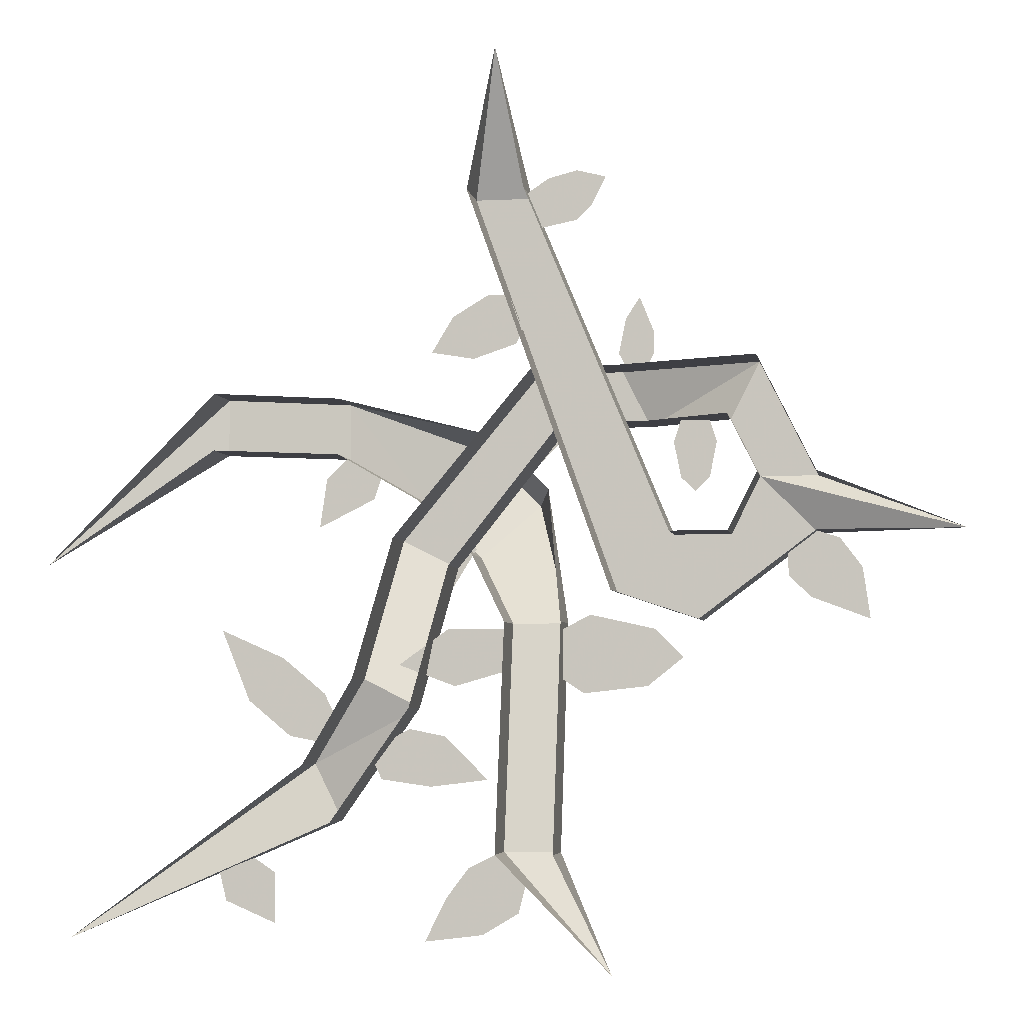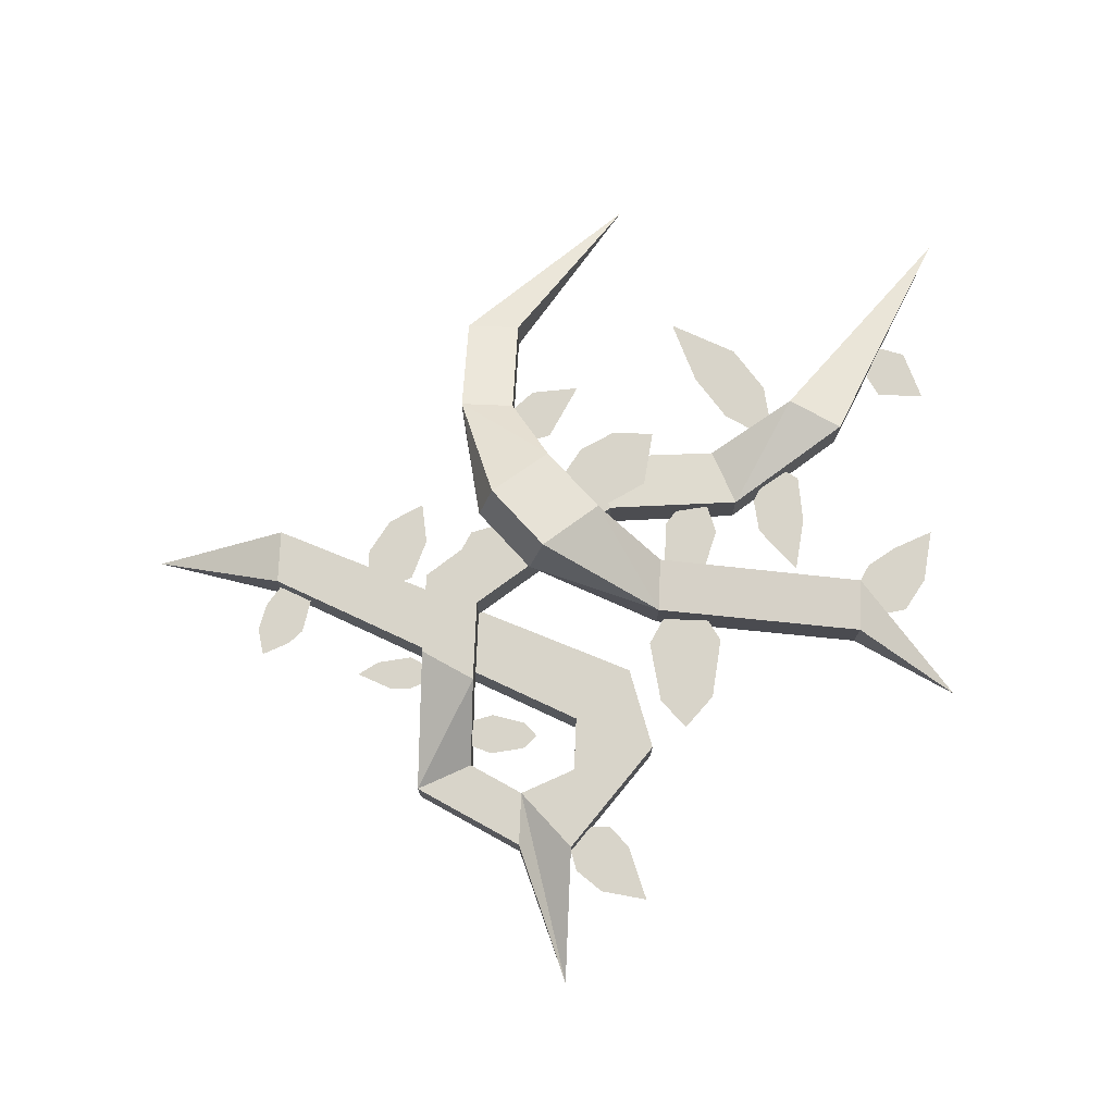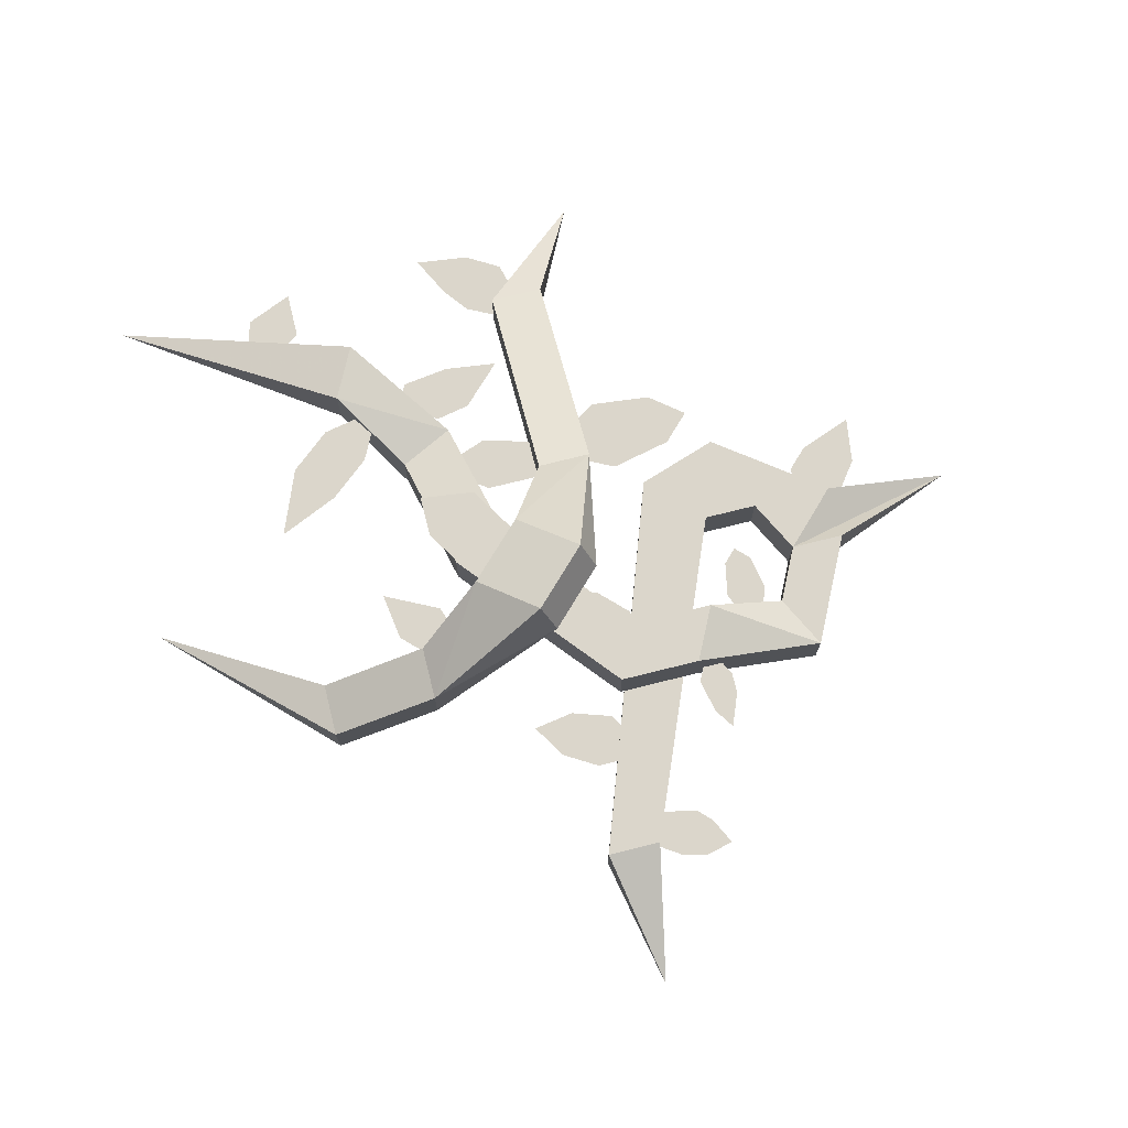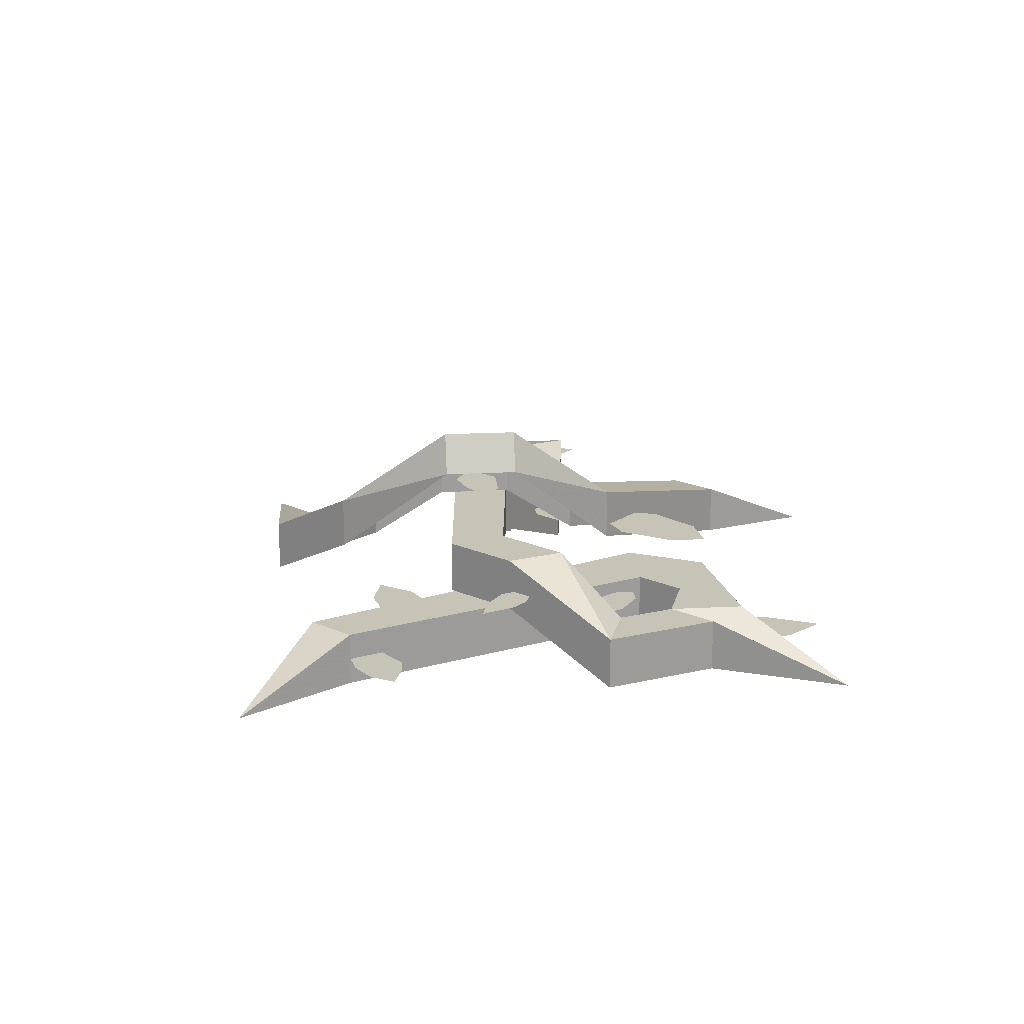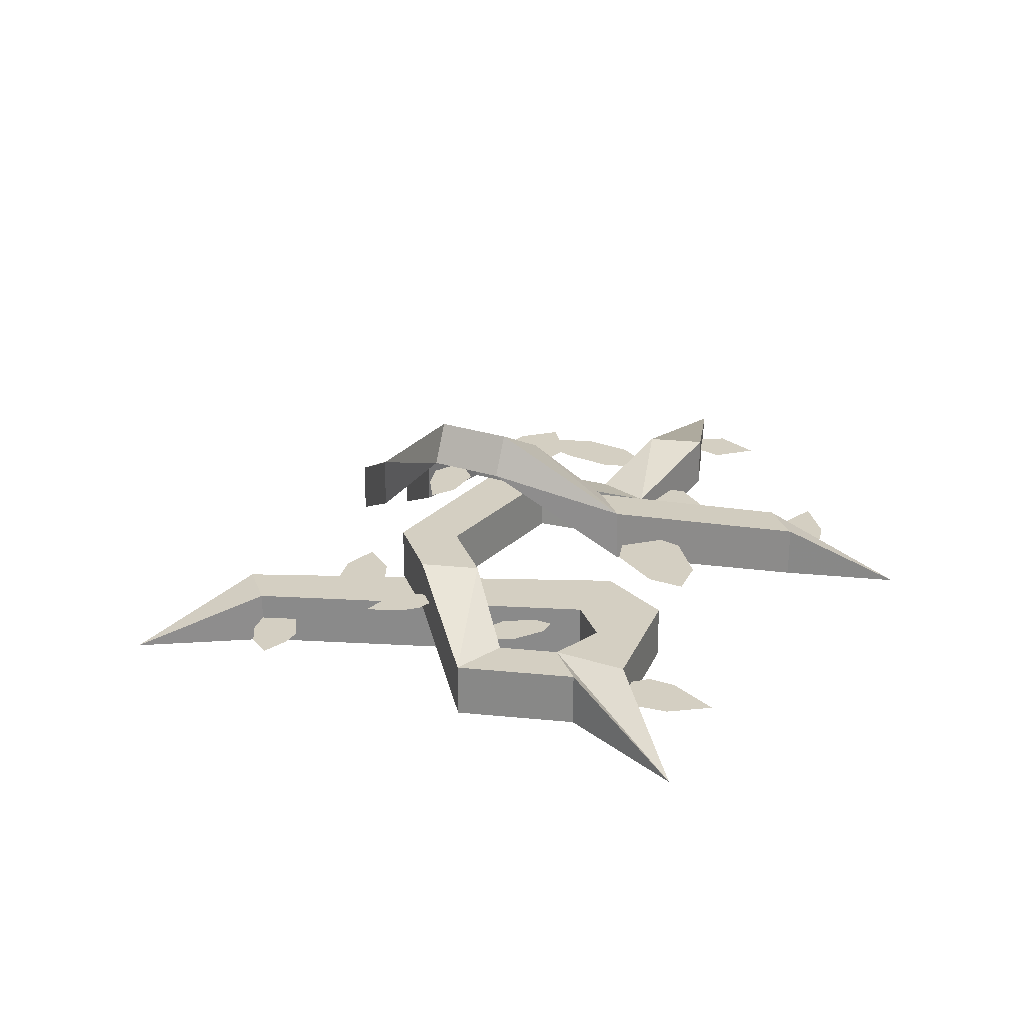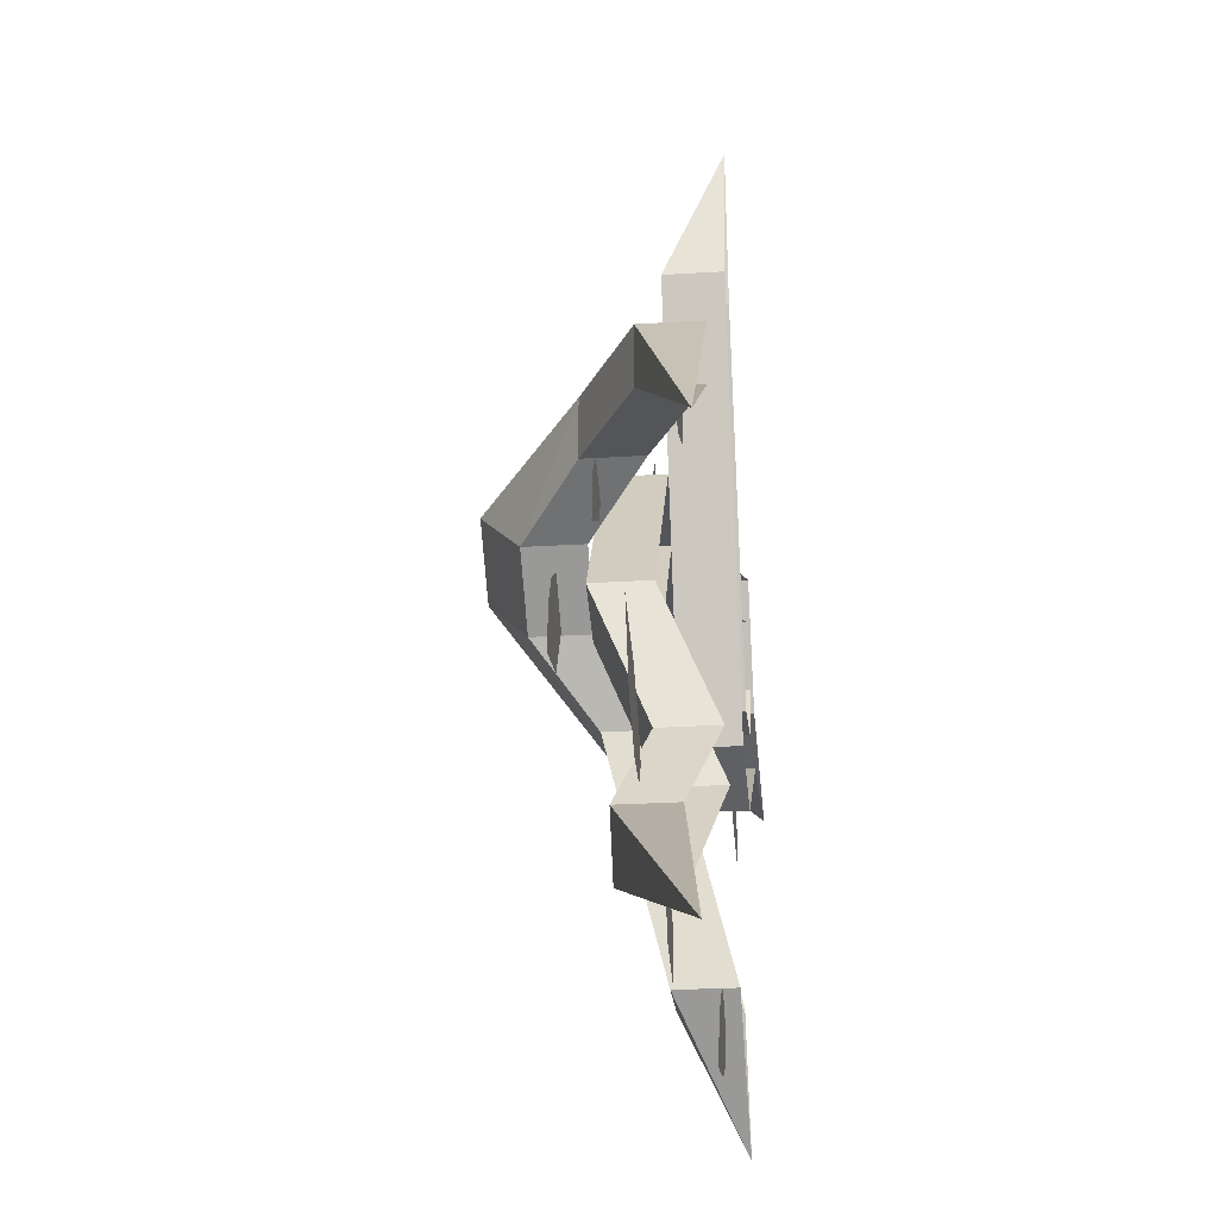
<metadata>
{"format":"obj","ext":"obj","renderer":"f3d","projection":"perspective","resolution":1024,"background":"white","views":[{"elev":-4.5,"azim":9.1,"up":"+Z"},{"elev":75.6,"azim":92.4,"up":"+Y"},{"elev":73.6,"azim":-14.0,"up":"+Y"},{"elev":19.7,"azim":39.5,"up":"+Y"},{"elev":25.7,"azim":72.6,"up":"+Y"},{"elev":-24.7,"azim":-84.0,"up":"+Z"}]}
</metadata>
<code>
v -0.04688 0.125 -0.04688
v -0.04688 0.1875 -0.04688
v -0.1094 0.1875 0.01562
v -0.1094 0.125 0.01562
v -0.1875 0.125 0.0625
v -0.1875 0.0625 0.0625
v -0.3125 0 0.0625
v -0.3125 0.0625 0.0625
v -0.5 0 -0.0625
v -0.3125 0.0625 0.125
v -0.3125 0 0.125
v -0.1875 0.0625 0.125
v -0.1875 0.125 0.125
v -0.03125 0.1875 0.09375
v -0.04688 0.2344 0.07812
v 0.01562 0.2344 0.01562
v 0.03125 0.1875 0.03125
v 0.0625 0.125 -0.125
v 0.0625 0.0625 -0.125
v 0.0625 0.0625 -0.375
v 0.0625 0 -0.375
v 0.125 0 -0.5
v 0 0.0625 -0.375
v 0 0 -0.375
v 0 0.125 -0.125
v 0 0.0625 -0.125
v -0.1875 0.07031 -0.2344
v -0.2031 0.07031 -0.2031
v -0.25 0.07031 -0.1641
v -0.3203 0.07031 -0.1328
v -0.2891 0.07031 -0.2109
v -0.2422 0.07031 -0.25
v -0.2031 0.07031 -0.2578
v -0.1016 0.04688 -0.2422
v -0.1172 0.04688 -0.25
v -0.1406 0.04688 -0.2812
v -0.1328 0.04688 -0.2969
v -0.07812 0.04688 -0.3047
v -0.01562 0.04688 -0.2969
v -0.0625 0.04688 -0.25
v -0.3047 0.03906 -0.4297
v -0.25 0.03906 -0.4531
v -0.25 0.03906 -0.3984
v -0.2734 0.03906 -0.3828
v -0.3125 0.03906 -0.3984
v 0 0.1875 0.0625
v 0.02344 0.1875 0.0625
v 0.05469 0.1875 0.09375
v 0.0625 0.1875 0.125
v 0.02344 0.1875 0.1172
v -0.007812 0.1875 0.1016
v -0.01562 0.1875 0.07812
v -0.2109 0.1094 0.03906
v -0.2188 0.1094 -0.01562
v -0.1562 0.1094 0.01562
v -0.1484 0.1094 0.03906
v -0.1875 0.1094 0.0625
v 0.08594 0.07812 -0.2031
v 0.1562 0.07812 -0.1953
v 0.1953 0.07812 -0.1641
v 0.1641 0.07812 -0.1328
v 0.09375 0.07812 -0.1172
v 0.0625 0.07812 -0.1328
v 0.0625 0.07812 -0.1875
v -0.0625 0.0625 -0.1328
v -0.1172 0.0625 -0.1719
v -0.05469 0.0625 -0.1953
v 0 0.0625 -0.1797
v 0 0.0625 -0.1328
v -0.03125 0.01562 -0.3906
v -0.05469 0.01562 -0.4219
v -0.07812 0.01562 -0.4688
v -0.01562 0.01562 -0.4609
v 0.02344 0.01562 -0.4375
v 0.03125 0.01562 -0.4062
v 0 0.01562 -0.375
v -0.125 0.1562 -0.02344
v -0.1484 0.1562 -0.0625
v -0.1484 0.1562 -0.1094
v -0.08594 0.1562 -0.1016
v -0.04688 0.1562 -0.03906
v -0.08594 0.1562 0
v -0.01562 0.04688 0.2344
v -0.05469 0.04688 0.2109
v -0.07812 0.04688 0.1719
v -0.03125 0.04688 0.1641
v 0.01562 0.04688 0.1797
v 0.02344 0.04688 0.1953
v 0.007812 0.04688 0.2344
v -0.4688 0 -0.4688
v -0.1875 0.03125 -0.3438
v -0.1875 0.09375 -0.3438
v -0.2188 0.09375 -0.2812
v -0.2188 0.03125 -0.2812
v -0.1562 0.0625 -0.1875
v -0.1562 0 -0.1875
v -0.125 0.125 -0.03125
v -0.125 0.0625 -0.03125
v 0.03125 0.125 0.1562
v 0.03125 0.0625 0.1562
v 0.125 0.0625 0.1562
v 0.125 0.125 0.1562
v 0.2812 0.0625 0.1562
v 0.2812 0 0.1562
v 0.3438 0.0625 0.03125
v 0.3438 0 0.03125
v 0.5 0 -0.03125
v 0.2812 0.0625 0.03125
v 0.3438 0.0625 -0.03125
v 0.3438 0 -0.03125
v 0.2188 0.0625 -0.125
v 0.2188 0 -0.125
v 0.125 0.0625 -0.09375
v 0.125 0 -0.09375
v -0.03125 0.0625 0.3438
v -0.03125 0 0.3438
v 0 0 0.5
v 0.03125 0.0625 0.3438
v 0.03125 0 0.3438
v 0.1875 0.0625 -0.03125
v 0.1875 0 -0.03125
v 0.25 0.0625 -0.03125
v 0.25 0 -0.03125
v 0.2812 0 0.03125
v 0.25 0.0625 0.09375
v 0.25 0 0.09375
v 0.1562 0.125 0.09375
v 0.1562 0.0625 0.09375
v 0.0625 0.125 0.09375
v 0.0625 0.0625 0.09375
v -0.0625 0.125 -0.0625
v -0.0625 0.0625 -0.0625
v -0.09375 0.0625 -0.2188
v -0.09375 0 -0.2188
v 0.1875 0.0625 0.07031
v 0.1953 0.0625 0.03125
v 0.2109 0.0625 0.01562
v 0.2266 0.0625 0.03125
v 0.2344 0.0625 0.07031
v 0.2266 0.0625 0.09375
v 0.1953 0.0625 0.09375
v 0.1562 0.08594 0.1562
v 0.1641 0.08594 0.1719
v 0.1641 0.08594 0.1953
v 0.1484 0.08594 0.2344
v 0.1328 0.08594 0.2109
v 0.125 0.08594 0.1719
v 0.1328 0.08594 0.1562
v 0.3125 0.02344 -0.07812
v 0.3359 0.02344 -0.1016
v 0.3984 0.02344 -0.125
v 0.3906 0.02344 -0.07031
v 0.3672 0.02344 -0.03906
v 0.3438 0.02344 -0.03125
v 0.3125 0.02344 -0.05469
v 0.08594 0.03125 0.3125
v 0.1016 0.03125 0.3281
v 0.1172 0.03125 0.3594
v 0.08594 0.03125 0.3672
v 0.05469 0.03125 0.3594
v 0.03125 0.03125 0.3438
v 0.04688 0.03125 0.3047
f 1 2 3
f 1 3 4
f 4 3 5
f 4 5 6
f 6 5 7
f 7 5 8
f 7 8 9
f 9 8 10
f 9 10 11
f 11 10 12
f 12 10 13
f 12 13 14
f 14 13 15
f 14 15 16
f 14 16 17
f 17 16 18
f 17 18 19
f 19 18 20
f 19 20 21
f 21 20 22
f 22 20 23
f 22 23 24
f 24 23 25
f 24 25 26
f 26 25 2
f 26 2 1
f 20 18 25
f 20 25 23
f 2 18 16
f 2 16 3
f 3 16 15
f 3 15 13
f 3 13 5
f 5 13 10
f 5 10 8
f 25 18 2
f 27 28 29
f 27 29 30
f 27 30 31
f 27 31 32
f 27 32 33
f 34 35 36
f 34 36 37
f 34 37 38
f 34 38 39
f 34 39 40
f 41 42 43
f 41 43 44
f 41 44 45
f 46 47 48
f 46 48 49
f 46 49 50
f 46 50 51
f 46 51 52
f 53 54 55
f 53 55 56
f 53 56 57
f 58 59 60
f 58 60 61
f 58 61 62
f 58 62 63
f 58 63 64
f 65 66 67
f 65 67 68
f 65 68 69
f 70 71 72
f 70 72 73
f 70 73 74
f 70 74 75
f 70 75 76
f 77 78 79
f 77 79 80
f 77 80 81
f 77 81 82
f 83 84 85
f 83 85 86
f 83 86 87
f 83 87 88
f 83 88 89
f 90 91 92
f 90 92 93
f 90 93 94
f 94 93 95
f 94 95 96
f 96 95 97
f 96 97 98
f 98 97 99
f 98 99 100
f 100 99 101
f 101 99 102
f 101 102 103
f 101 103 104
f 104 103 105
f 104 105 106
f 106 105 107
f 107 105 108
f 107 108 109
f 107 109 110
f 110 109 111
f 110 111 112
f 112 111 113
f 112 113 114
f 114 113 115
f 114 115 116
f 116 115 117
f 117 115 118
f 117 118 119
f 119 118 120
f 119 120 121
f 121 120 122
f 121 122 123
f 123 122 108
f 123 108 124
f 124 108 125
f 124 125 126
f 126 125 127
f 126 127 128
f 128 127 129
f 128 129 130
f 130 129 131
f 130 131 132
f 132 131 133
f 132 133 134
f 134 133 92
f 134 92 91
f 133 95 93
f 133 93 92
f 131 97 95
f 131 95 133
f 129 99 97
f 129 97 131
f 118 115 113
f 118 113 120
f 120 113 122
f 122 113 111
f 122 111 109
f 122 109 108
f 129 127 102
f 129 102 99
f 108 105 103
f 108 103 125
f 125 103 127
f 127 103 102
f 135 136 137
f 135 137 138
f 135 138 139
f 135 139 140
f 135 140 141
f 142 143 144
f 142 144 145
f 142 145 146
f 142 146 147
f 142 147 148
f 149 150 151
f 149 151 152
f 149 152 153
f 149 153 154
f 149 154 155
f 156 157 158
f 156 158 159
f 156 159 160
f 156 160 161
f 156 161 162

</code>
